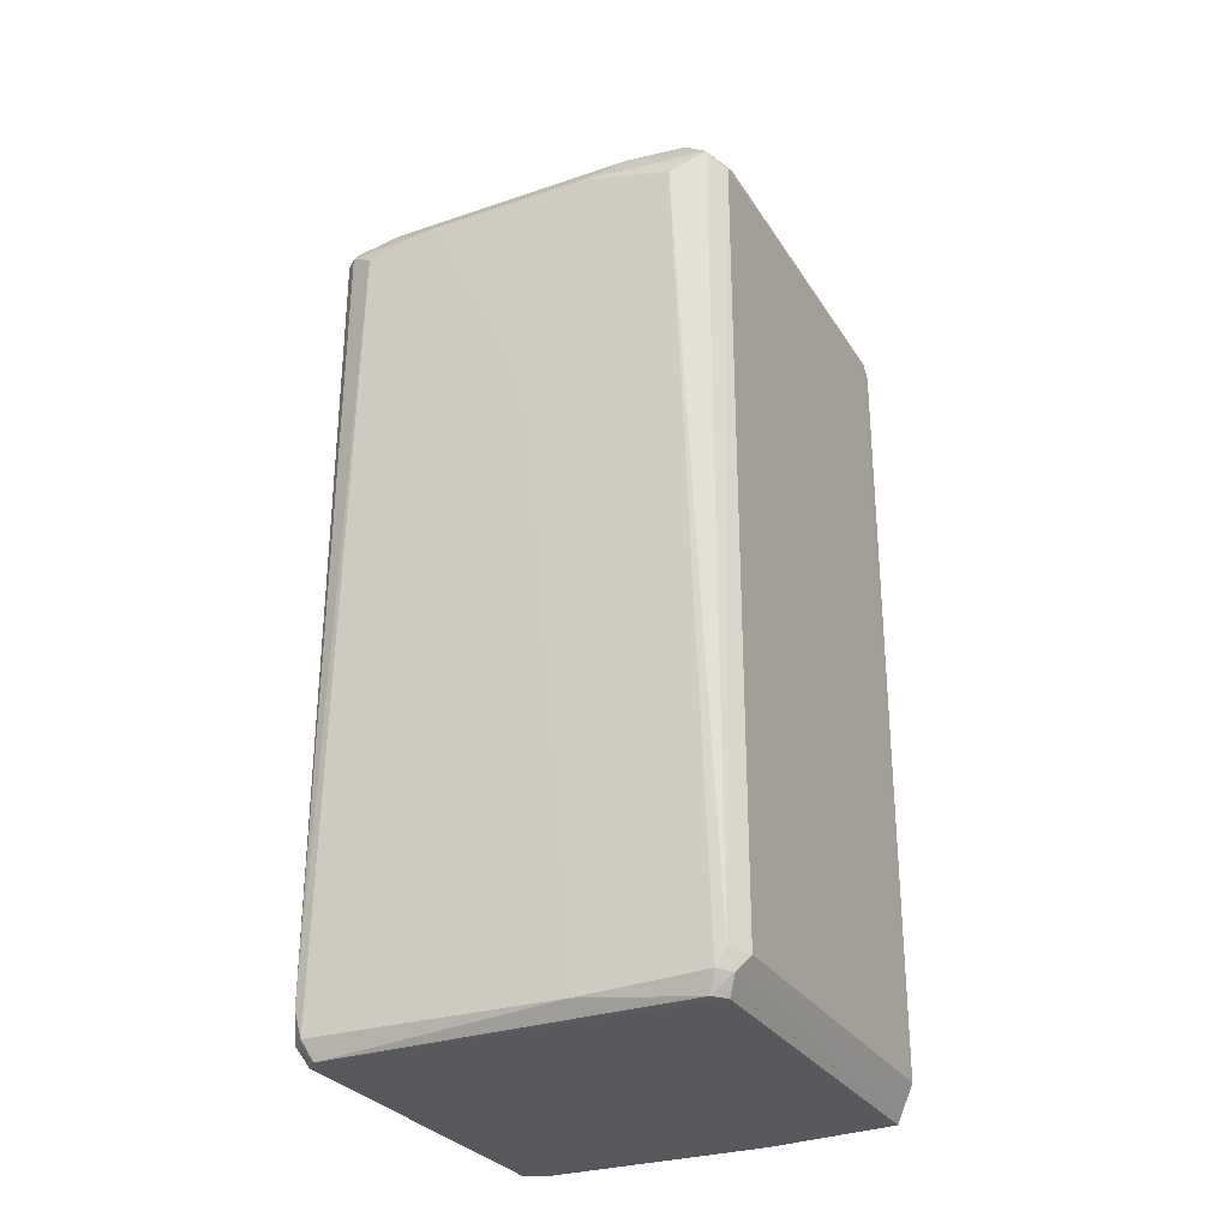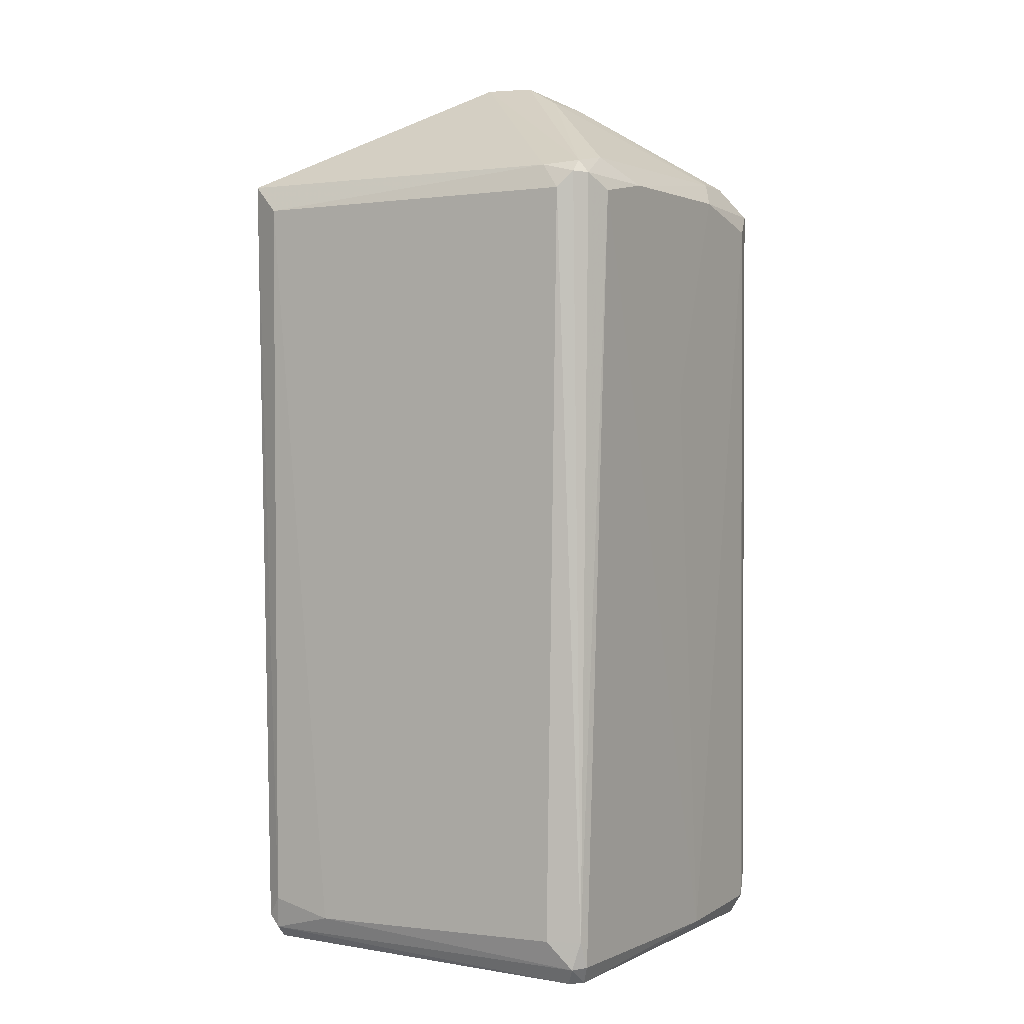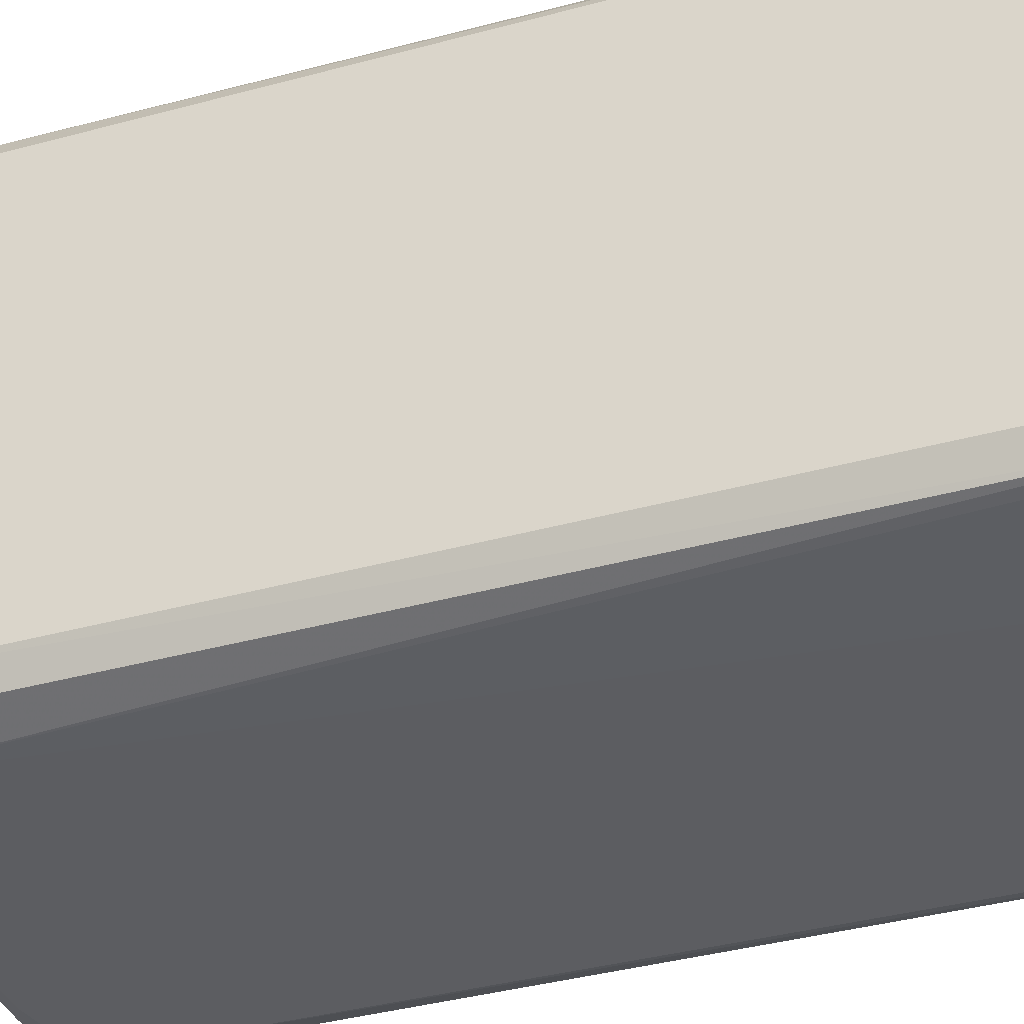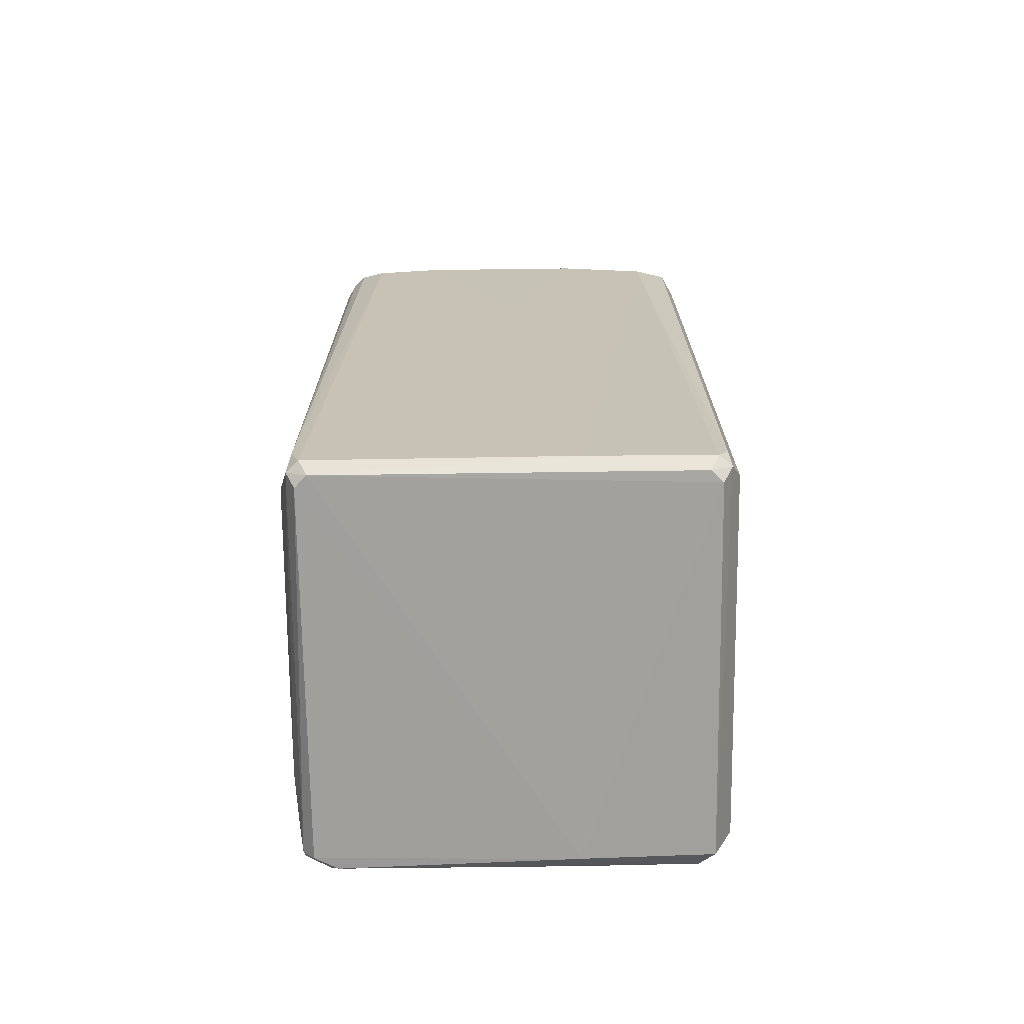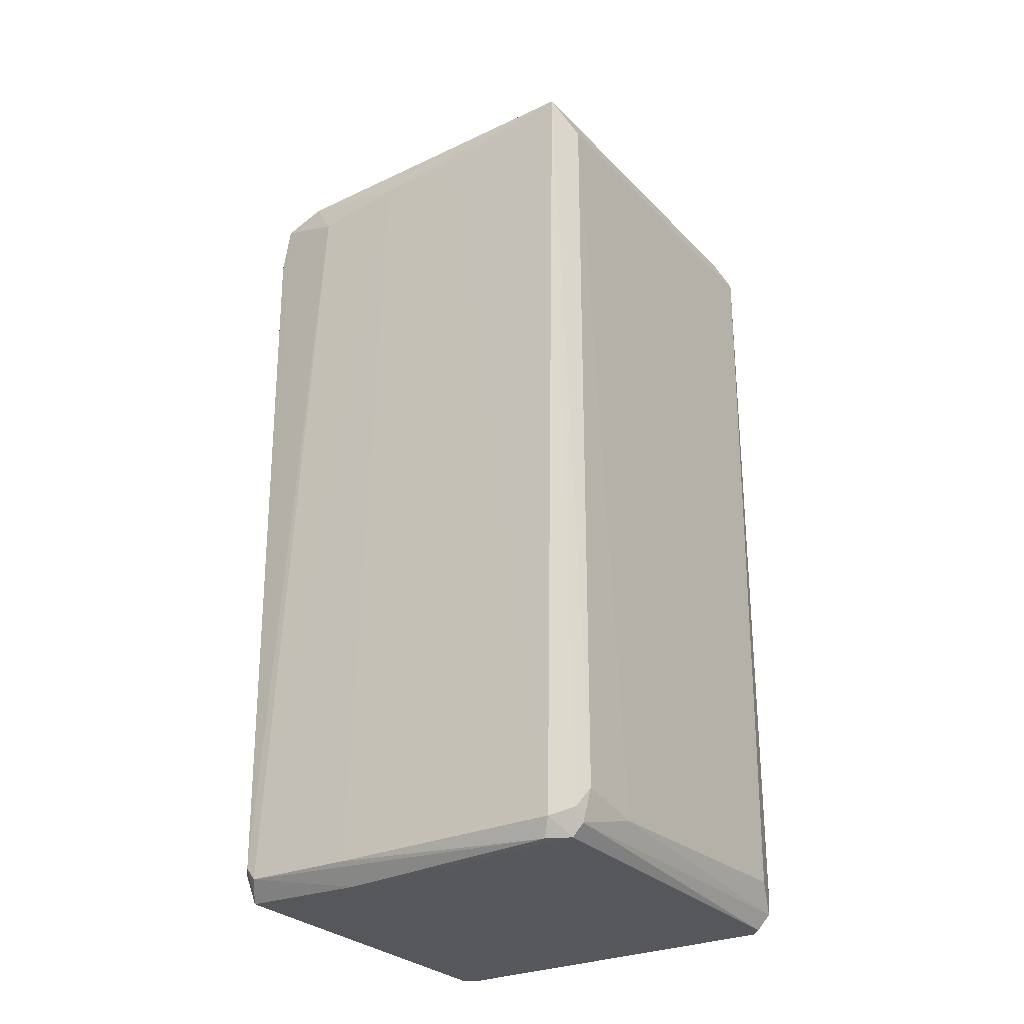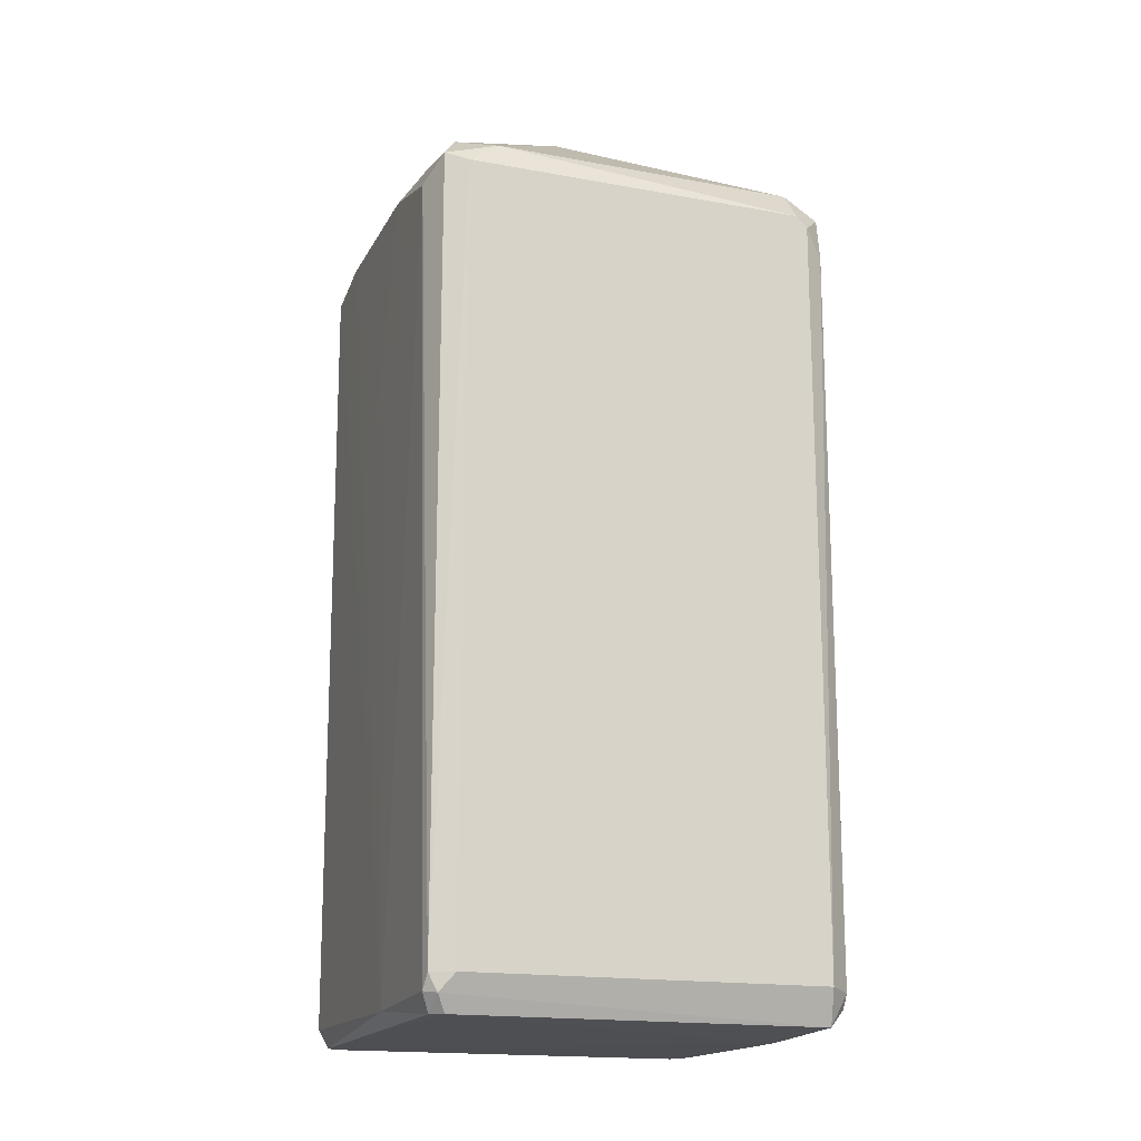
<metadata>
{"format":"obj","ext":"obj","renderer":"f3d","projection":"perspective","resolution":1024,"background":"white","views":[{"elev":-29.3,"azim":26.5,"up":"+Z"},{"elev":1.8,"azim":-58.6,"up":"+Z"},{"elev":-36.7,"azim":109.9,"up":"+Y"},{"elev":-71.5,"azim":0.8,"up":"+Z"},{"elev":-28.0,"azim":-146.3,"up":"+Z"},{"elev":-17.7,"azim":69.9,"up":"+Z"}]}
</metadata>
<code>
v -0.005335 0.0109 0.08059
v 0.000975 -0.03902 0.01881
v 0.005122 -0.039 0.01881
v -0.03087 0.03647 -0.09318
v 0.03834 0.03353 -0.08694
v -0.03689 -0.03546 -0.09022
v -0.03621 0.03978 0.06185
v 0.03684 -0.03551 -0.09037
v 0.03859 0.03166 0.05662
v -0.03708 -0.03564 0.05955
v 0.03627 -0.03703 0.05832
v -0.03836 0.03346 -0.08467
v 0.03249 0.03812 -0.09
v 0.03432 0.03783 0.05855
v 0.003124 -0.003909 0.08311
v 0.03852 -0.03302 0.05651
v 0.03296 -0.03588 -0.09339
v -0.03863 -0.03303 0.05651
v -0.03027 -0.03926 0.05647
v -0.03467 -0.03744 -0.08994
v -0.03862 0.03368 0.05648
v 0.03457 -0.03745 -0.08997
v 0.03509 0.03441 -0.09338
v -0.03256 0.03809 -0.0899
v -0.03521 -0.03376 -0.0934
v 0.02174 0.03977 0.05414
v 0.03844 -0.03295 -0.08715
v -0.03853 -0.03086 -0.08502
v 0.01352 -0.03937 0.05873
v 0.03269 0.03202 0.06366
v -0.003228 -0.006018 0.0829
v 0.03677 -0.02702 0.0613
v 0.01174 0.03465 -0.09402
v -0.03501 -0.03569 0.06175
v 0.02433 -0.03147 0.06603
v 0.03016 -0.03926 0.05438
v 0.01162 -0.03787 -0.09092
v -0.0386 0.02117 -0.08726
v -0.005345 0.002443 0.0829
v 0.02621 0.03815 0.06118
v 0.00516 0.03996 0.05652
v -0.02636 -0.03546 0.06342
v 0.003103 0.006656 0.08255
v -0.03513 0.03435 -0.0932
v 0.03613 0.03755 0.04979
v -0.007458 -0.01448 0.0786
v -0.03711 0.03633 -0.08861
v -0.03682 -0.02908 0.06119
v -0.005343 0.01514 0.07861
v 0.03442 0.03794 -0.0875
v 0.03514 -0.03379 -0.09351
v 0.03072 -0.03362 0.06398
v -0.03638 -0.03704 -0.08489
v 0.01152 0.03821 -0.0902
v 0.03634 -0.03711 -0.08713
v 0.01998 -0.03551 0.06353
v -0.03487 -0.03765 0.05937
v -0.03308 -0.0359 -0.09342
v 0.03855 0.03372 0.05446
v 0.03059 0.03415 0.0637
v -0.01782 -0.0394 0.05878
v 0.003109 -0.01445 0.07845
v -0.01152 0.03993 0.05647
v -0.03722 0.03431 -0.09097
f 47 44 64
f 7 12 21
f 17 8 22
f 5 8 23
f 8 5 27
f 5 9 27
f 9 16 27
f 2 3 29
f 9 14 30
f 16 9 32
f 11 16 32
f 9 30 32
f 30 15 32
f 4 13 33
f 13 23 33
f 29 3 36
f 11 29 36
f 3 2 37
f 19 20 37
f 17 22 37
f 36 3 37
f 22 36 37
f 21 12 38
f 18 21 38
f 6 28 38
f 28 18 38
f 1 7 39
f 31 15 39
f 34 31 39
f 14 26 40
f 26 13 41
f 7 40 41
f 40 26 41
f 15 30 43
f 1 39 43
f 39 15 43
f 24 4 44
f 4 33 44
f 33 25 44
f 31 34 46
f 34 42 46
f 12 7 47
f 7 24 47
f 24 44 47
f 18 10 48
f 7 21 48
f 21 18 48
f 10 34 48
f 39 7 48
f 34 39 48
f 7 1 49
f 40 7 49
f 1 43 49
f 5 23 50
f 23 13 50
f 26 14 50
f 13 26 50
f 45 5 50
f 14 45 50
f 8 17 51
f 23 8 51
f 33 23 51
f 11 32 52
f 32 15 52
f 10 18 53
f 6 20 53
f 20 19 53
f 28 6 53
f 18 28 53
f 13 4 54
f 4 24 54
f 41 13 54
f 16 11 55
f 22 8 55
f 8 27 55
f 27 16 55
f 36 22 55
f 11 36 55
f 29 11 56
f 46 42 56
f 11 52 56
f 52 35 56
f 34 10 57
f 42 34 57
f 10 53 57
f 53 19 57
f 20 6 58
f 6 25 58
f 25 33 58
f 37 20 58
f 17 37 58
f 51 17 58
f 33 51 58
f 9 5 59
f 14 9 59
f 5 45 59
f 45 14 59
f 30 14 60
f 14 40 60
f 43 30 60
f 40 49 60
f 49 43 60
f 2 29 61
f 37 2 61
f 19 37 61
f 29 56 61
f 56 42 61
f 57 19 61
f 42 57 61
f 15 31 62
f 31 46 62
f 52 15 62
f 35 52 62
f 56 35 62
f 46 56 62
f 24 7 63
f 7 41 63
f 54 24 63
f 41 54 63
f 25 6 64
f 38 12 64
f 6 38 64
f 44 25 64
f 12 47 64

</code>
